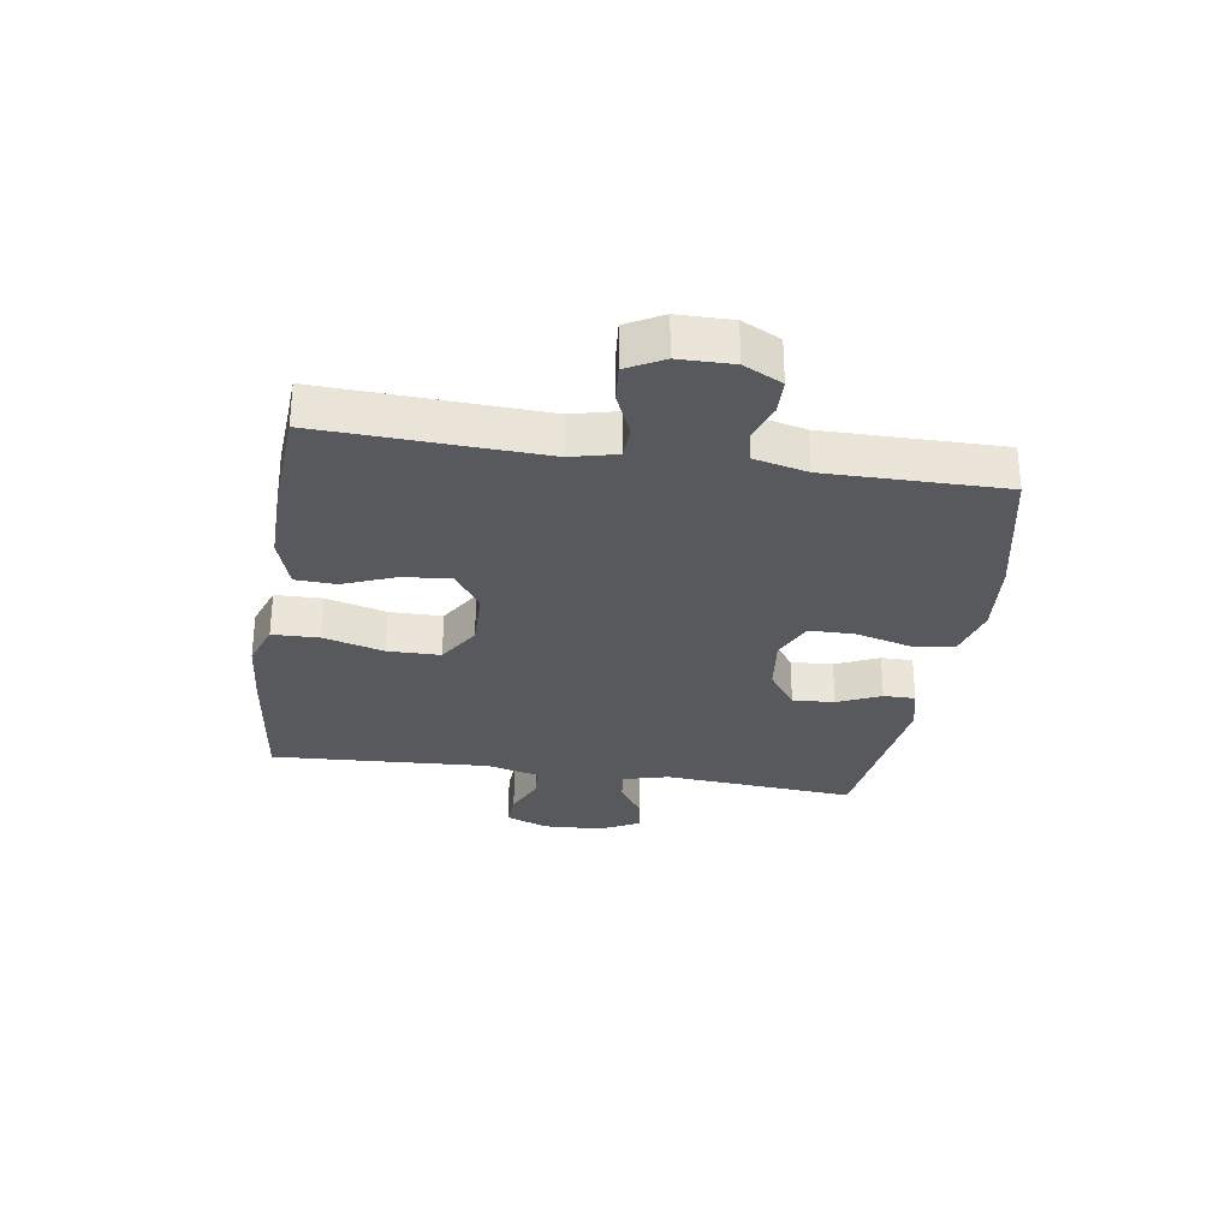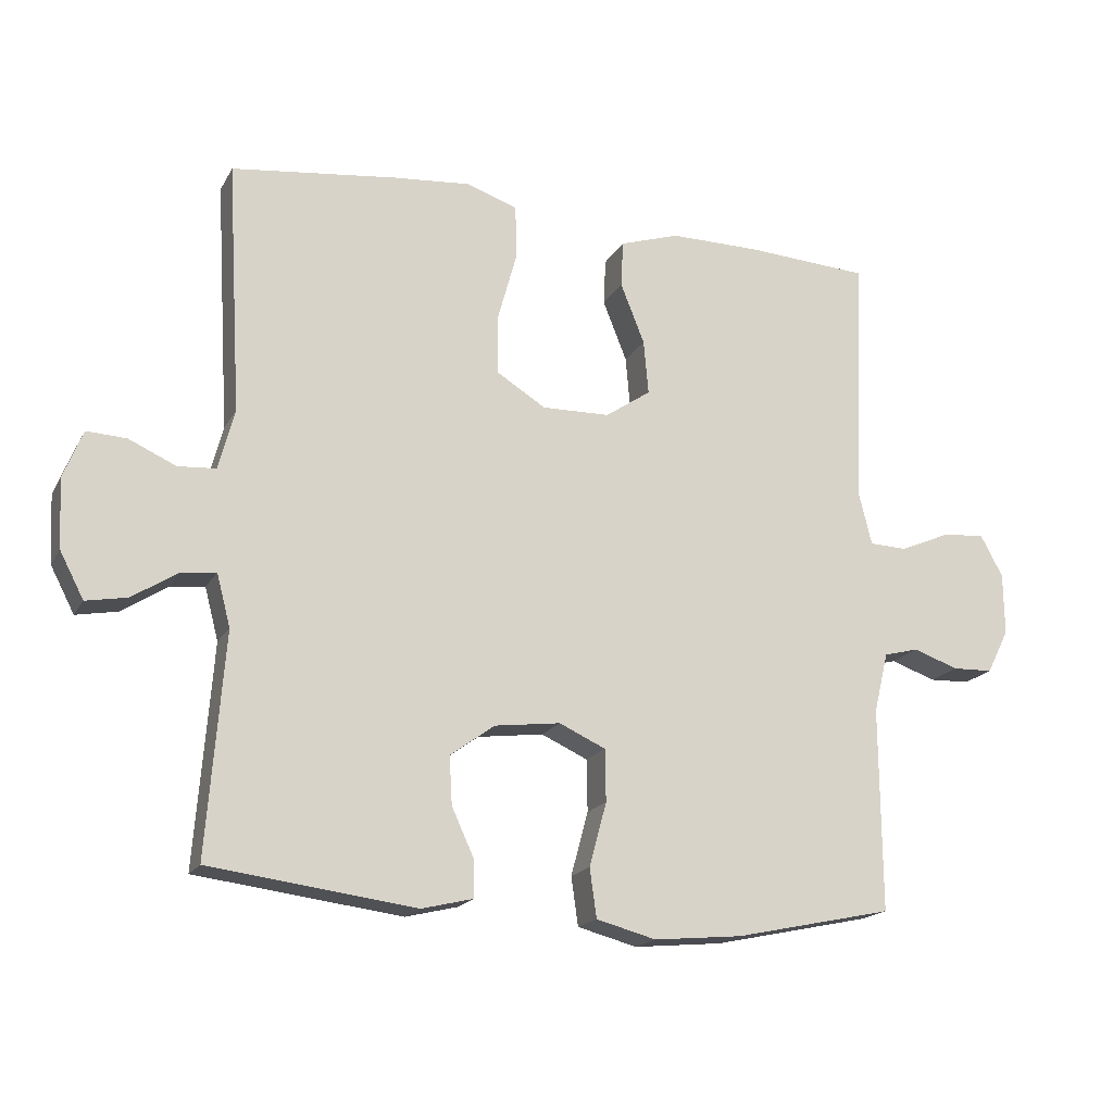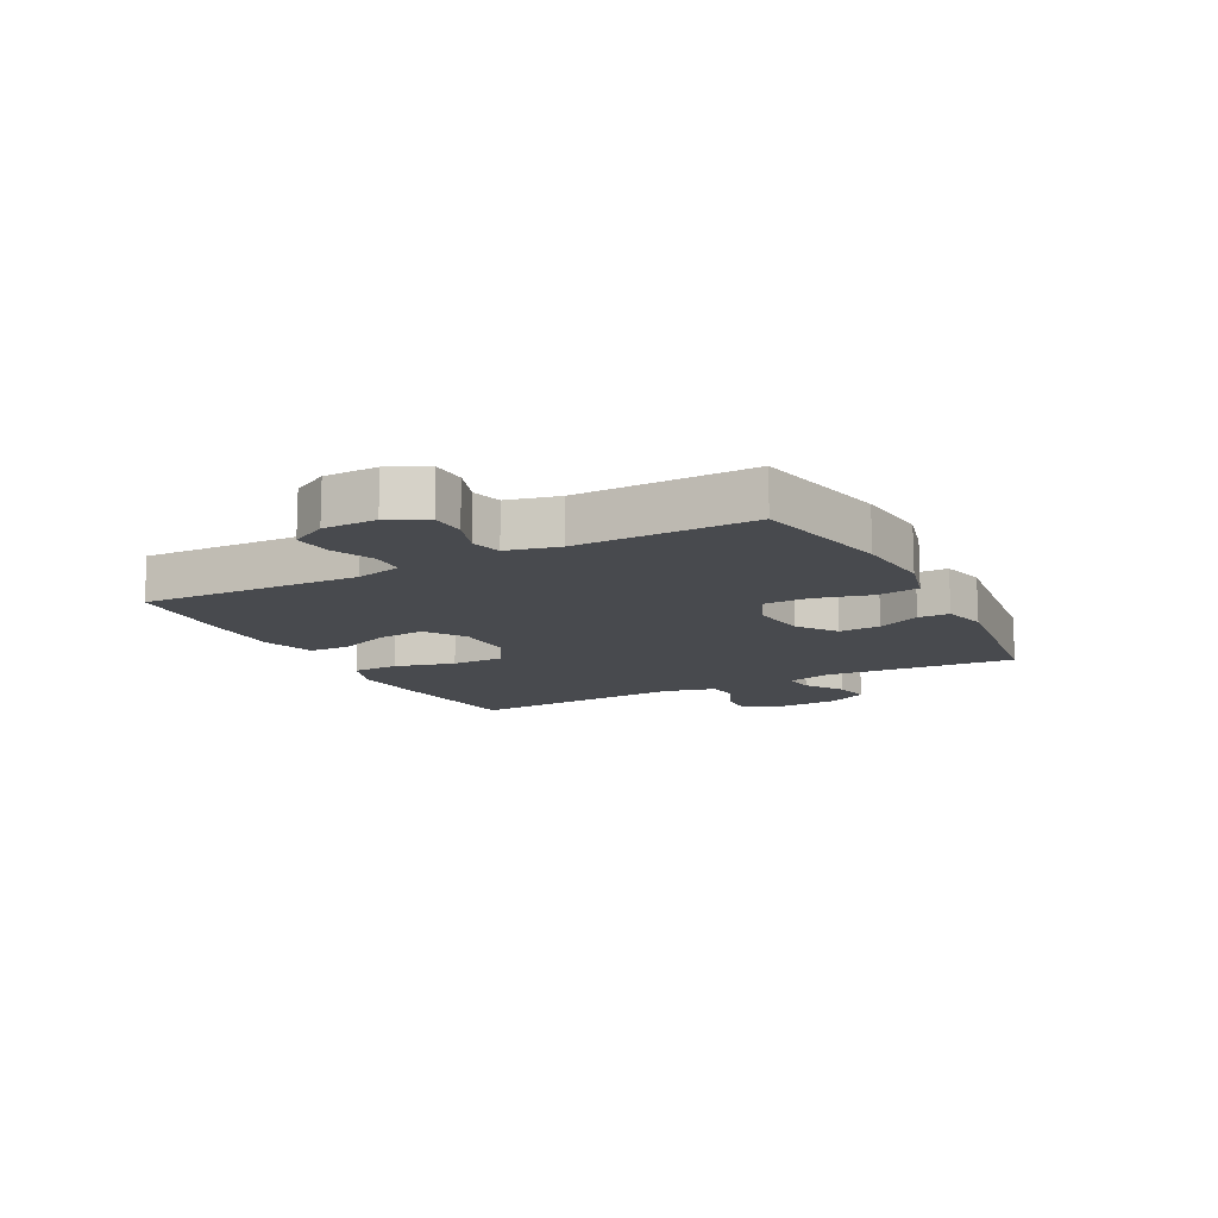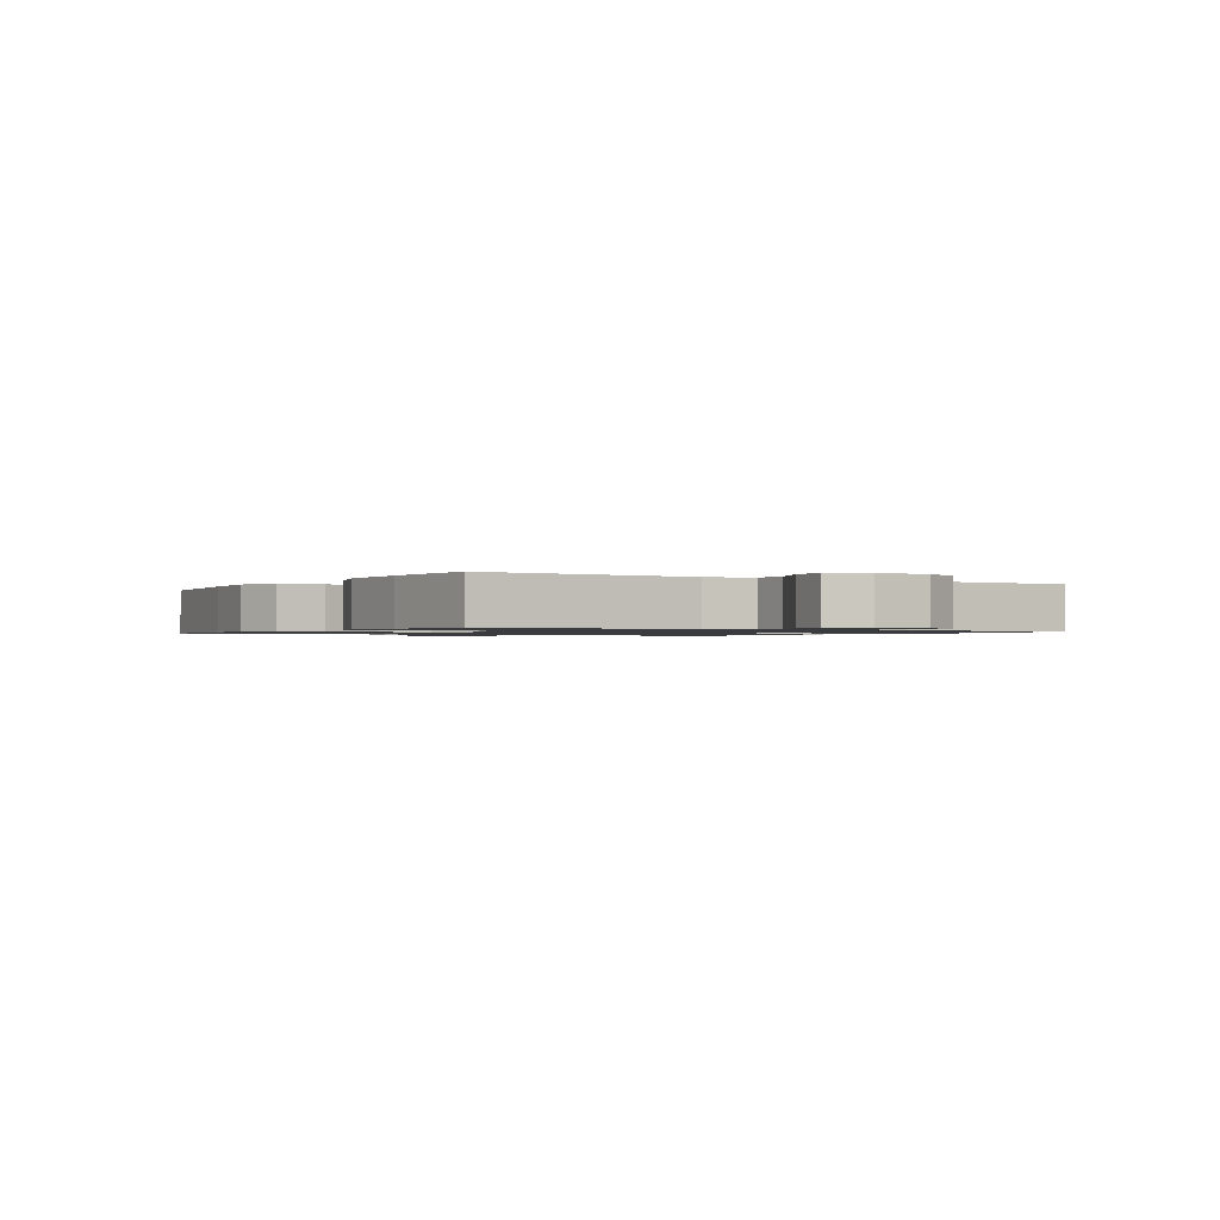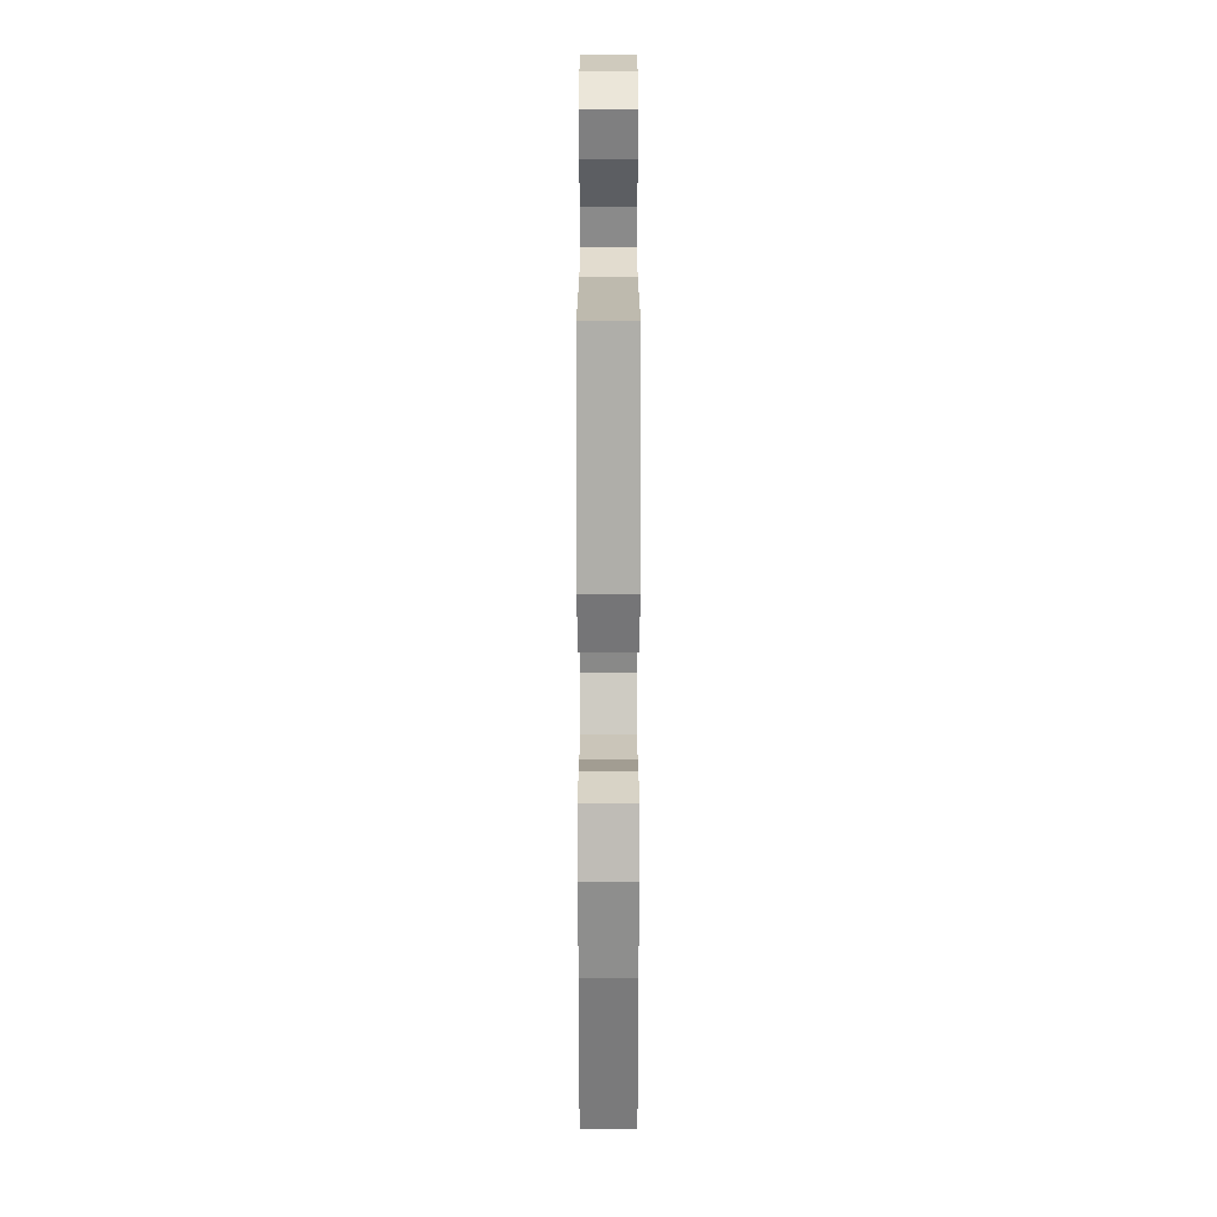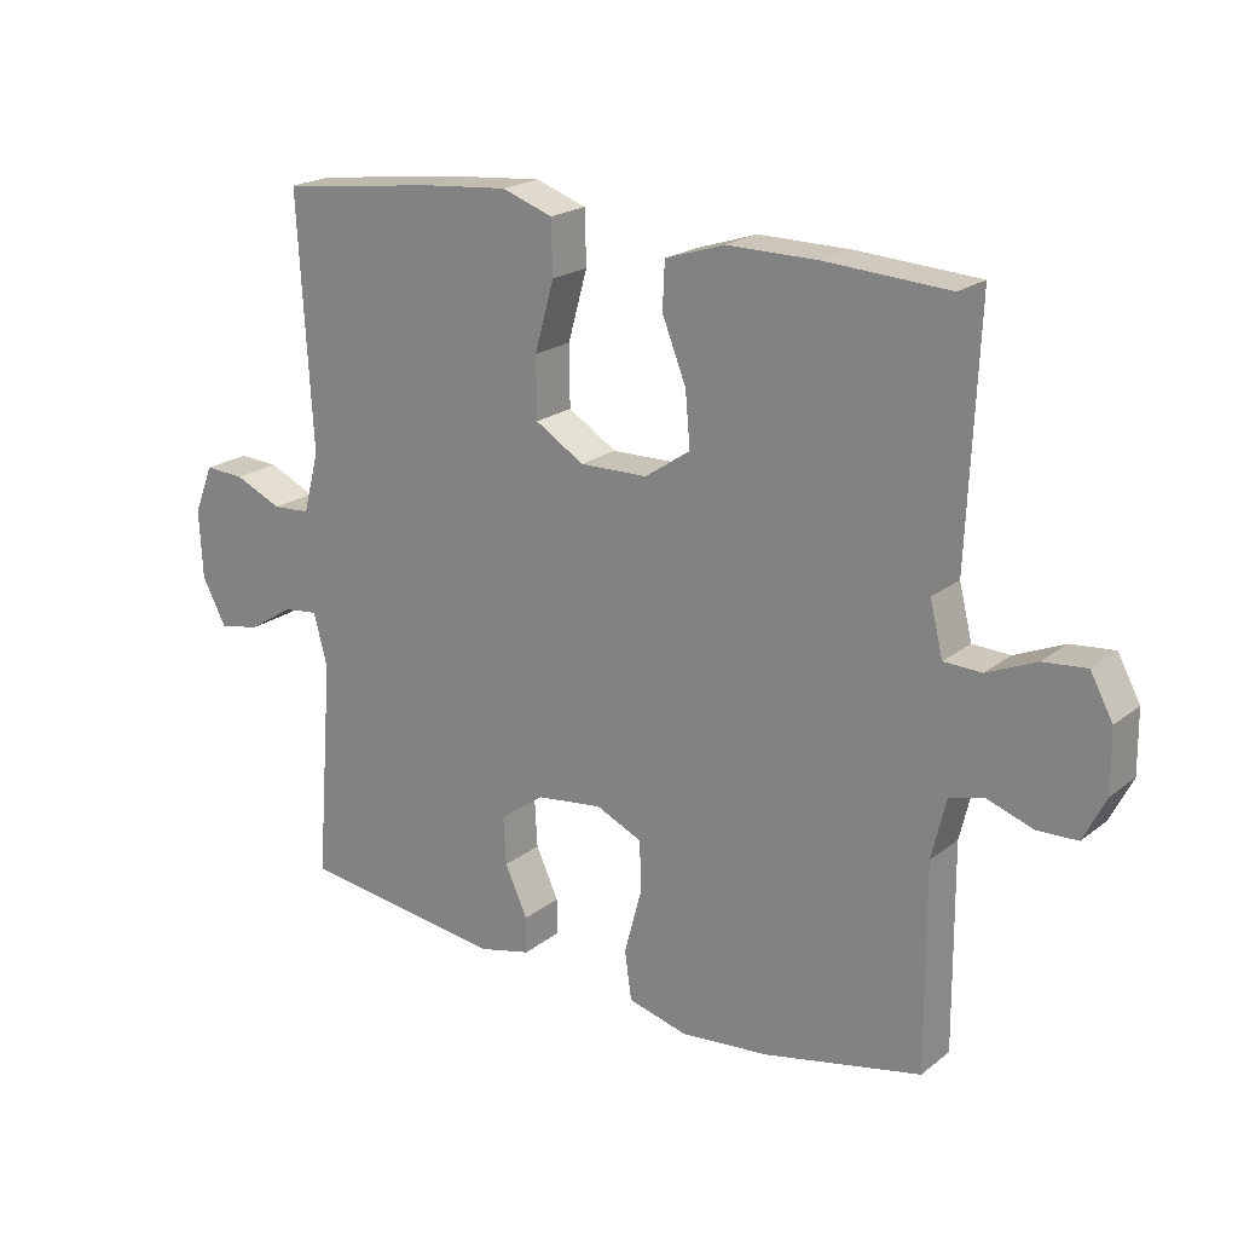
<metadata>
{"format":"obj","ext":"obj","renderer":"f3d","projection":"perspective","resolution":1024,"background":"white","views":[{"elev":-29.6,"azim":81.2,"up":"+Y"},{"elev":-17.9,"azim":-20.9,"up":"+Z"},{"elev":-12.9,"azim":117.8,"up":"+Y"},{"elev":-1.1,"azim":58.8,"up":"+Y"},{"elev":-70.1,"azim":-90.0,"up":"+Z"},{"elev":20.6,"azim":36.0,"up":"+Z"}]}
</metadata>
<code>
v 0.5 0.07 0.5
v 0.484 0.07 0.133
v 0.503 0.07 0.056
v 0.558 0.07 0.054
v 0.63 0.07 0.085
v 0.693 0.07 0.091
v 0.726 0.07 0.03
v 0.727 0.07 -0.06
v 0.695 0.07 -0.124
v 0.636 0.07 -0.126
v 0.57 0.07 -0.103
v 0.519 0.07 -0.116
v 0.498 0.07 -0.204
v 0.5 0.07 -0.5
v 0.269 0.07 -0.549
v 0.14 0.07 -0.561
v 0.053 0.07 -0.538
v 0.043 0.07 -0.467
v 0.068 0.07 -0.374
v 0.067 0.07 -0.298
v -0.001 0.07 -0.267
v -0.097 0.07 -0.279
v -0.162 0.07 -0.326
v -0.158 0.07 -0.396
v -0.125 0.07 -0.468
v -0.125 0.07 -0.521
v -0.2 0.07 -0.539
v -0.5 0.07 -0.5
v -0.475 0.07 -0.178
v -0.495 0.07 -0.102
v -0.546 0.07 -0.108
v -0.612 0.07 -0.15
v -0.672 0.07 -0.161
v -0.707 0.07 -0.094
v -0.712 0.07 0.006
v -0.684 0.07 0.076
v -0.626 0.07 0.073
v -0.557 0.07 0.042
v -0.502 0.07 0.046
v -0.479 0.07 0.134
v -0.5 0.07 0.5
v -0.26 0.07 0.529
v -0.145 0.07 0.539
v -0.071 0.07 0.513
v -0.069 0.07 0.435
v -0.097 0.07 0.334
v -0.096 0.07 0.246
v -0.025 0.07 0.202
v 0.074 0.07 0.204
v 0.14 0.07 0.249
v 0.133 0.07 0.328
v 0.098 0.07 0.416
v 0.101 0.07 0.484
v 0.188 0.07 0.512
v 0.322 0.07 0.511
v 0.5 0 0.5
v 0.484 0 0.133
v 0.503 0 0.056
v 0.558 0 0.054
v 0.63 0 0.085
v 0.693 0 0.091
v 0.726 0 0.03
v 0.727 0 -0.06
v 0.695 0 -0.124
v 0.636 0 -0.126
v 0.57 0 -0.103
v 0.519 0 -0.116
v 0.498 0 -0.204
v 0.5 0 -0.5
v 0.269 0 -0.549
v 0.14 0 -0.561
v 0.053 0 -0.538
v 0.043 0 -0.467
v 0.068 0 -0.374
v 0.067 0 -0.298
v -0.001 0 -0.267
v -0.097 0 -0.279
v -0.162 0 -0.326
v -0.158 0 -0.396
v -0.125 0 -0.468
v -0.125 0 -0.521
v -0.2 0 -0.539
v -0.5 0 -0.5
v -0.475 0 -0.178
v -0.495 0 -0.102
v -0.546 0 -0.108
v -0.612 0 -0.15
v -0.672 0 -0.161
v -0.707 0 -0.094
v -0.712 0 0.006
v -0.684 0 0.076
v -0.626 0 0.073
v -0.557 0 0.042
v -0.502 0 0.046
v -0.479 0 0.134
v -0.5 0 0.5
v -0.26 0 0.529
v -0.145 0 0.539
v -0.071 0 0.513
v -0.069 0 0.435
v -0.097 0 0.334
v -0.096 0 0.246
v -0.025 0 0.202
v 0.074 0 0.204
v 0.14 0 0.249
v 0.133 0 0.328
v 0.098 0 0.416
v 0.101 0 0.484
v 0.188 0 0.512
v 0.322 0 0.511
f 55 1 2
f 54 55 2
f 53 54 2
f 52 53 2
f 51 52 2
f 50 51 2 3
f 49 50 3
f 48 49 3
f 44 45 46
f 43 44 46
f 42 43 46
f 41 42 46
f 40 41 46
f 39 40 46 47
f 36 37 38
f 35 36 38
f 34 35 38
f 33 34 38
f 32 33 38
f 31 32 38
f 30 31 38 39
f 39 47 48
f 30 39 48
f 29 30 48
f 27 28 29
f 26 27 29
f 25 26 29
f 24 25 29
f 17 18 19
f 16 17 19
f 15 16 19
f 14 15 19
f 13 14 19
f 12 13 19 20
f 9 10 11
f 8 9 11
f 7 8 11
f 6 7 11
f 5 6 11
f 4 5 11
f 3 4 11 12
f 12 20 21
f 3 12 21
f 48 3 21
f 23 24 29
f 22 23 29 48
f 21 22 48
f 57 56 110
f 57 110 109
f 57 109 108
f 57 108 107
f 57 107 106
f 58 57 106 105
f 58 105 104
f 58 104 103
f 101 100 99
f 101 99 98
f 101 98 97
f 101 97 96
f 101 96 95
f 102 101 95 94
f 93 92 91
f 93 91 90
f 93 90 89
f 93 89 88
f 93 88 87
f 93 87 86
f 94 93 86 85
f 103 102 94
f 103 94 85
f 103 85 84
f 84 83 82
f 84 82 81
f 84 81 80
f 84 80 79
f 74 73 72
f 74 72 71
f 74 71 70
f 74 70 69
f 74 69 68
f 75 74 68 67
f 66 65 64
f 66 64 63
f 66 63 62
f 66 62 61
f 66 61 60
f 66 60 59
f 67 66 59 58
f 76 75 67
f 76 67 58
f 76 58 103
f 84 79 78
f 103 84 78 77
f 103 77 76
f 1 56 57 2
f 2 57 58 3
f 3 58 59 4
f 4 59 60 5
f 5 60 61 6
f 6 61 62 7
f 7 62 63 8
f 8 63 64 9
f 9 64 65 10
f 10 65 66 11
f 11 66 67 12
f 12 67 68 13
f 13 68 69 14
f 14 69 70 15
f 15 70 71 16
f 16 71 72 17
f 17 72 73 18
f 18 73 74 19
f 19 74 75 20
f 20 75 76 21
f 21 76 77 22
f 22 77 78 23
f 23 78 79 24
f 24 79 80 25
f 25 80 81 26
f 26 81 82 27
f 27 82 83 28
f 28 83 84 29
f 29 84 85 30
f 30 85 86 31
f 31 86 87 32
f 32 87 88 33
f 33 88 89 34
f 34 89 90 35
f 35 90 91 36
f 36 91 92 37
f 37 92 93 38
f 38 93 94 39
f 39 94 95 40
f 40 95 96 41
f 41 96 97 42
f 42 97 98 43
f 43 98 99 44
f 44 99 100 45
f 45 100 101 46
f 46 101 102 47
f 47 102 103 48
f 48 103 104 49
f 49 104 105 50
f 50 105 106 51
f 51 106 107 52
f 52 107 108 53
f 53 108 109 54
f 54 109 110 55
f 55 110 56 1

</code>
